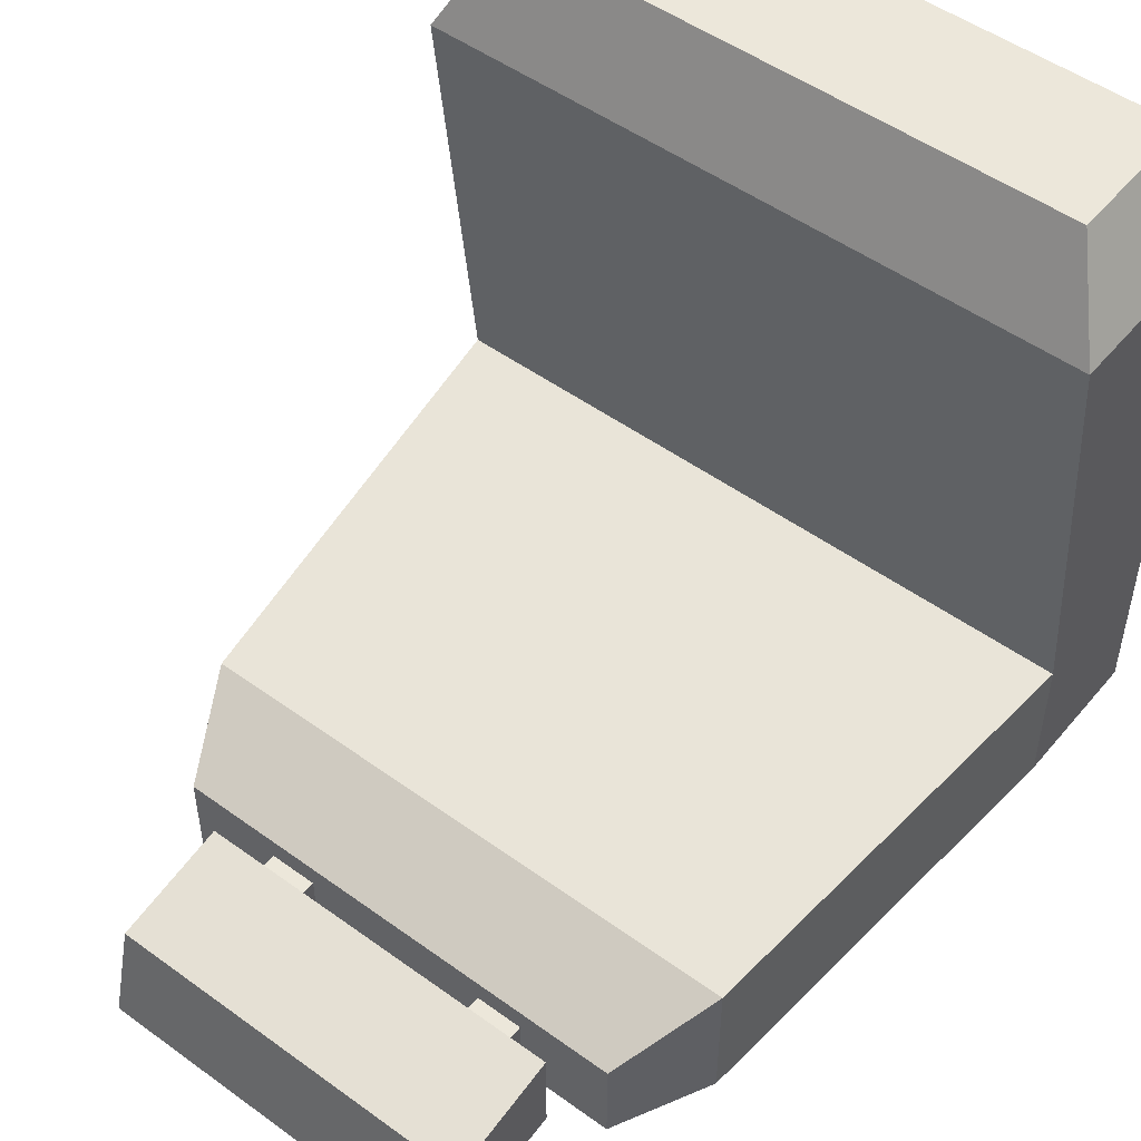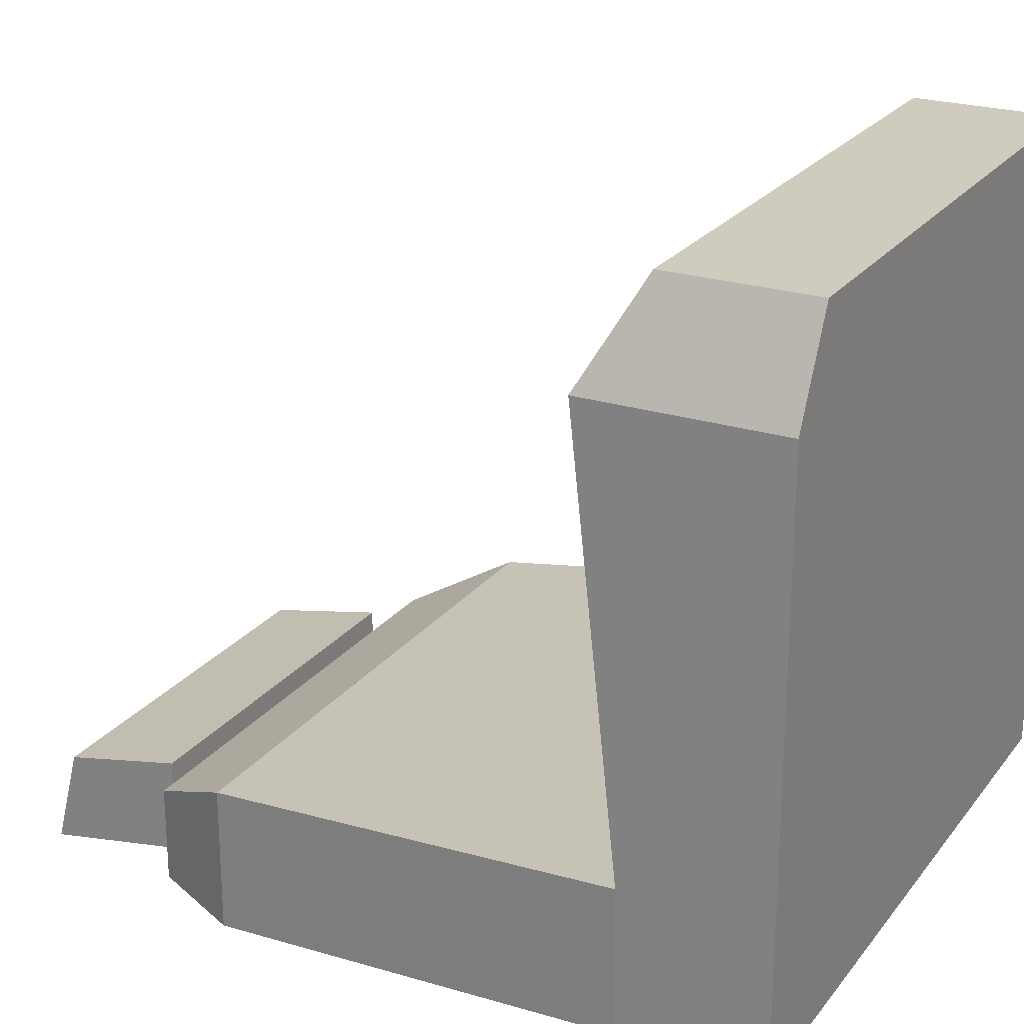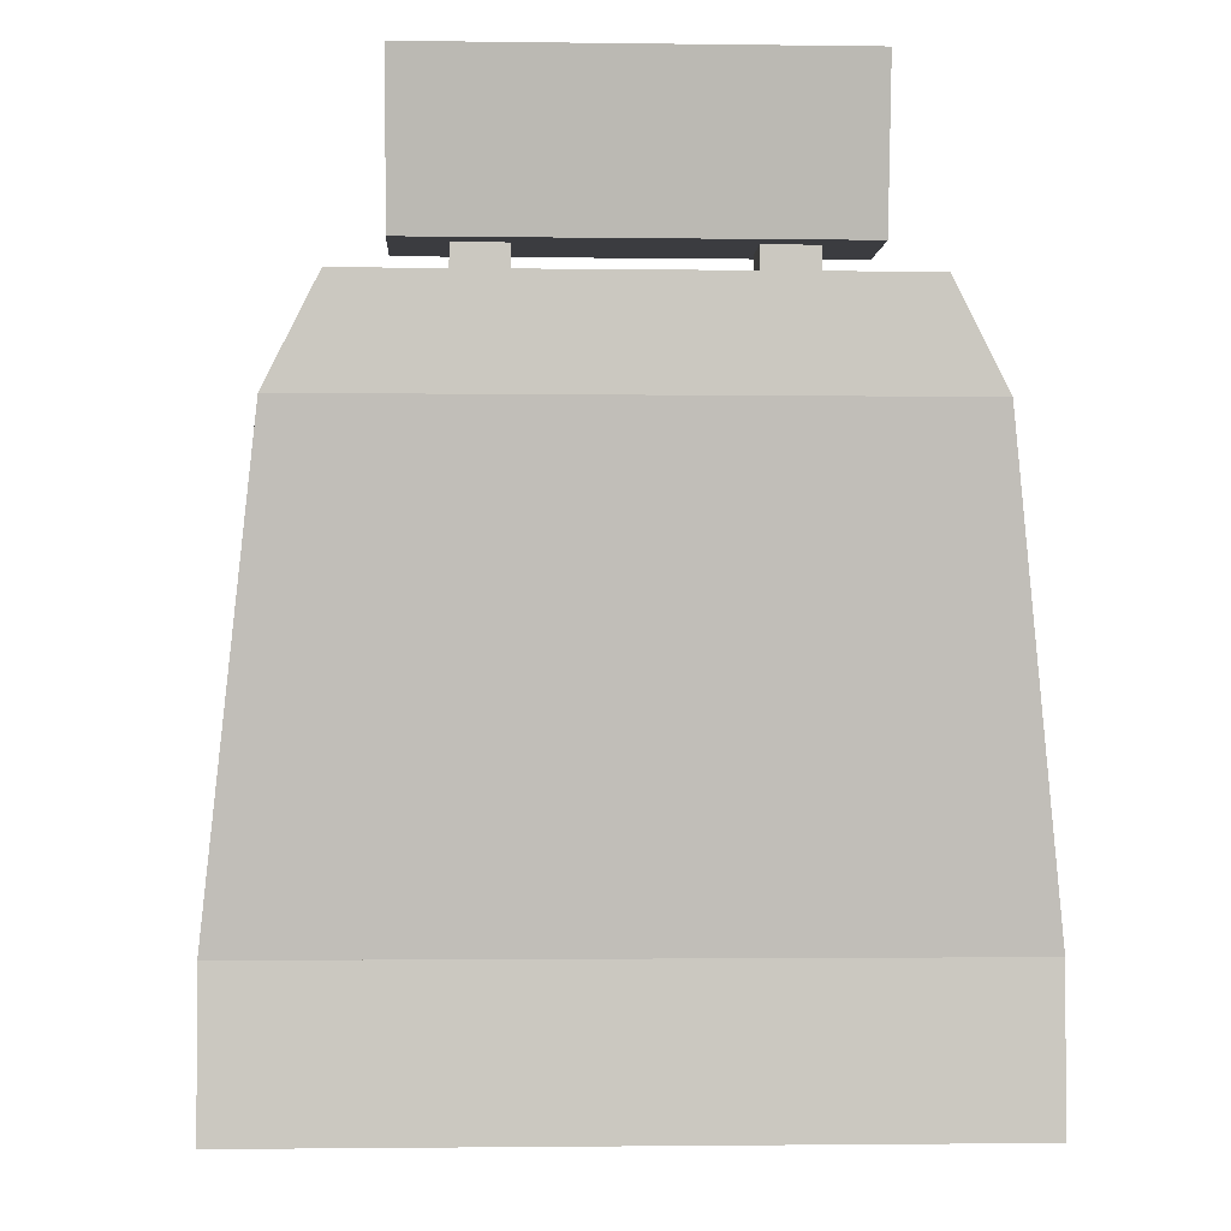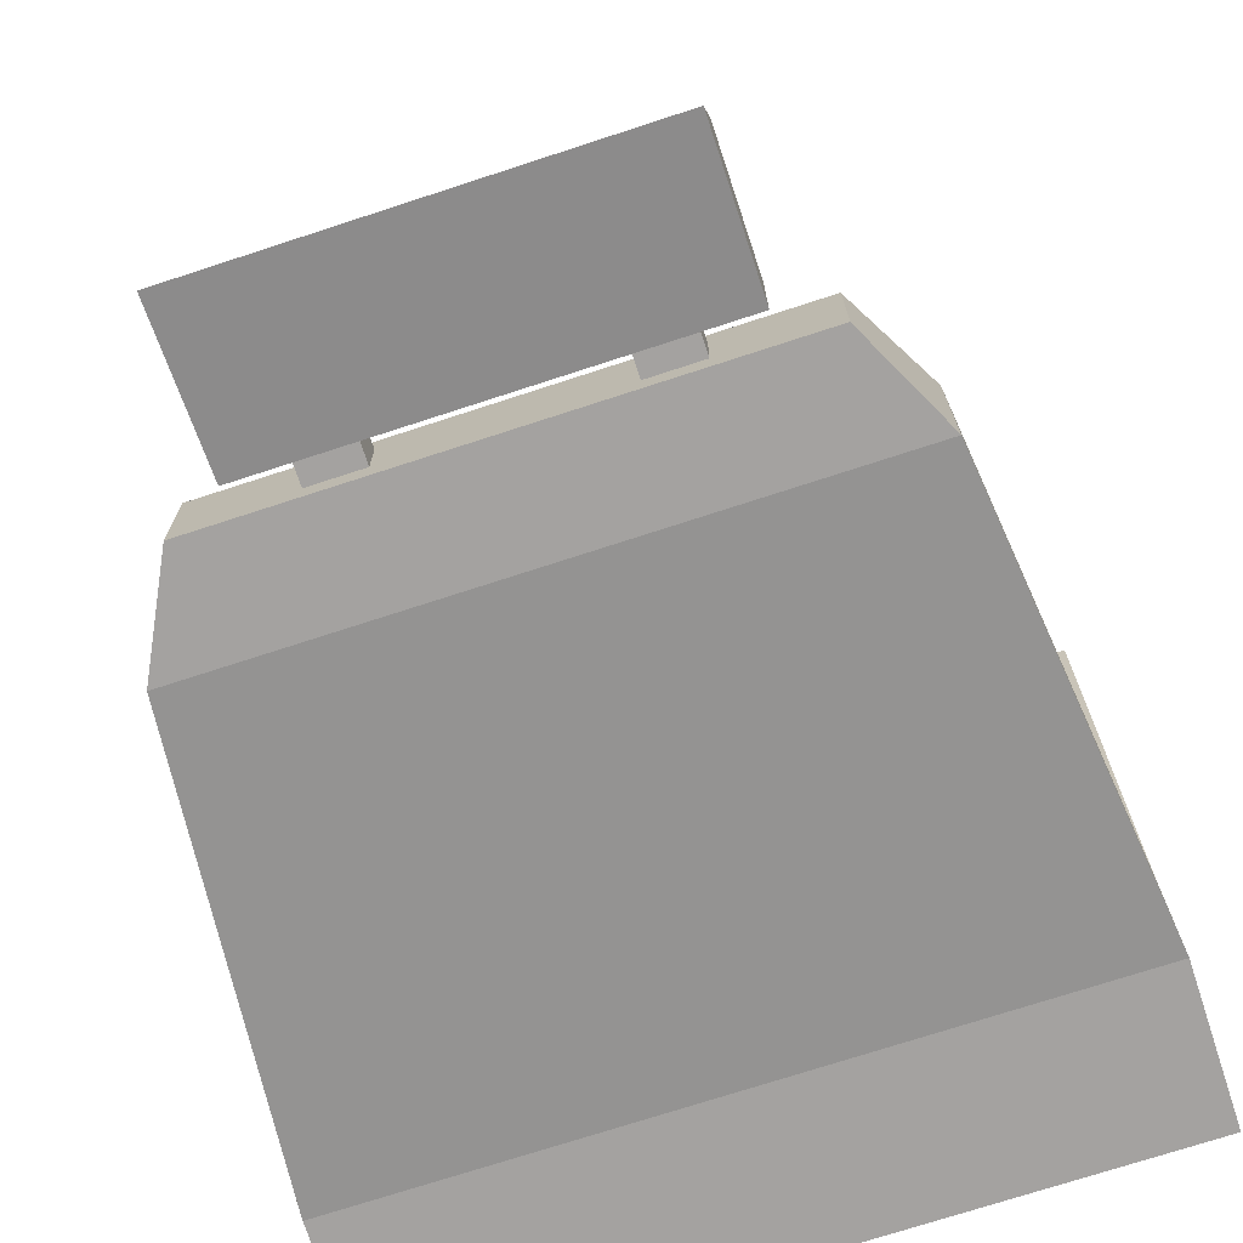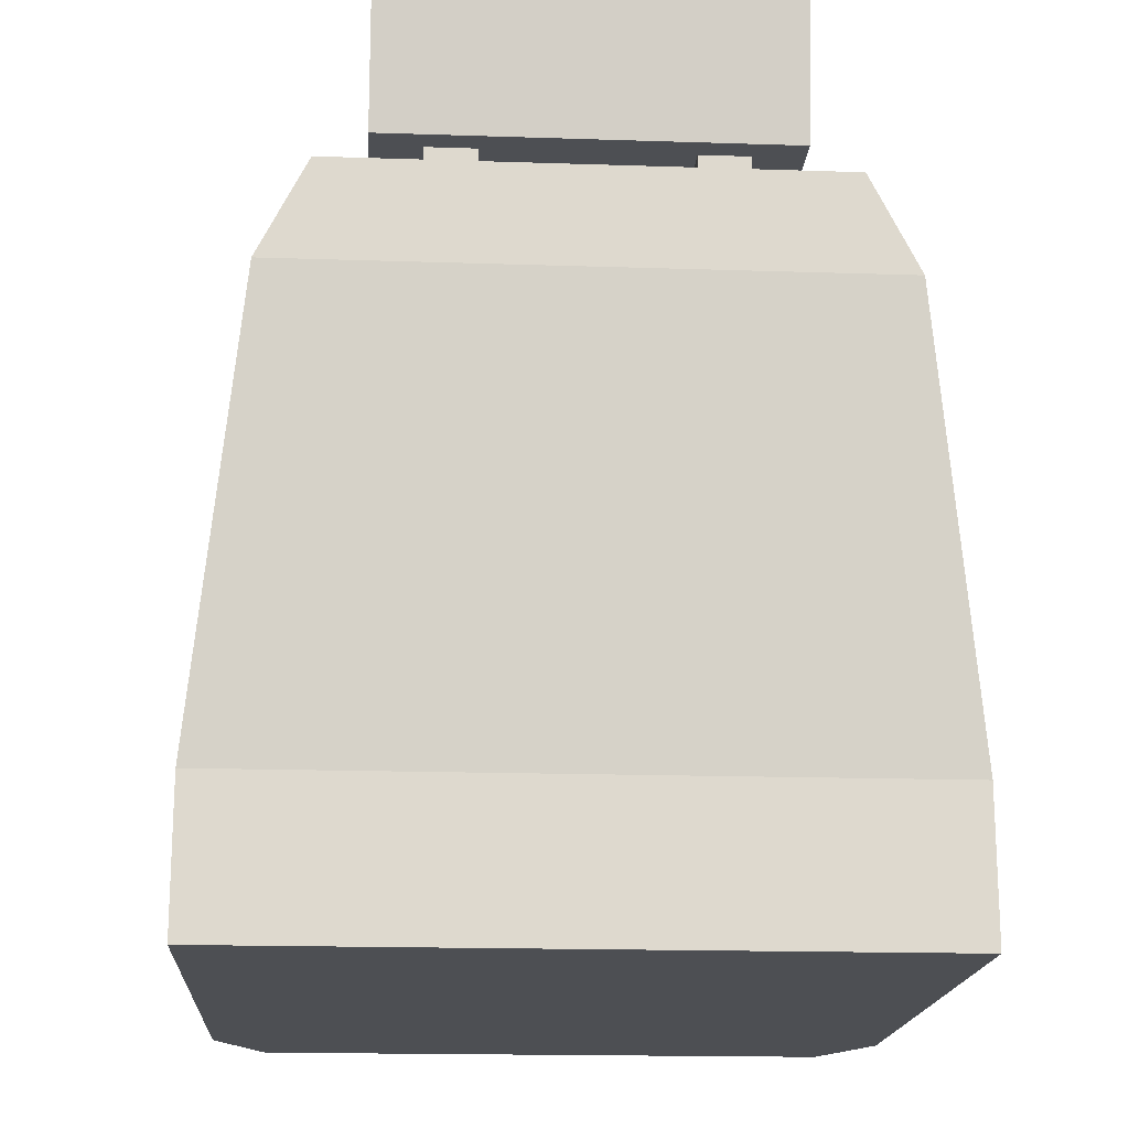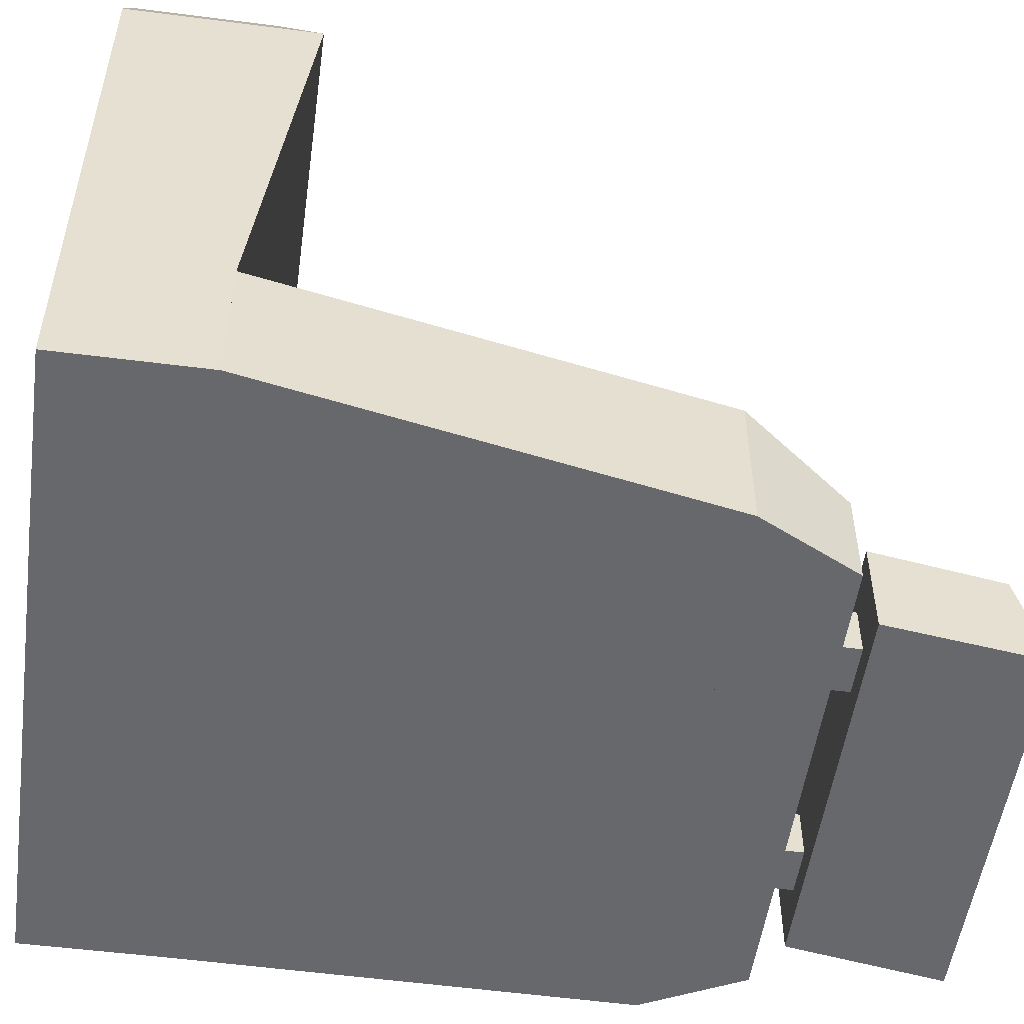
<metadata>
{"format":"obj","ext":"obj","renderer":"f3d","projection":"perspective","resolution":1024,"background":"white","views":[{"elev":50.5,"azim":-141.6,"up":"+Z"},{"elev":23.7,"azim":-62.0,"up":"+Z"},{"elev":-2.0,"azim":177.2,"up":"+Y"},{"elev":-72.7,"azim":-161.9,"up":"+Z"},{"elev":-17.7,"azim":176.3,"up":"+Y"},{"elev":-52.4,"azim":82.1,"up":"+Z"}]}
</metadata>
<code>
o trin_seat_1
v -0.4375 -0.0625 -0.25
v -0.4375 -0 0.3125
v 0.4375 0 0.3125
v 0.4375 -0.0625 -0.25
v 0.4375 -0.25 -0.25
v 0.4375 -0.25 0.3125
v -0.4375 -0.25 0.3125
v -0.4375 -0.25 -0.25
v -0.4375 -0 0.3125
v -0.375 -0.0625 0.4375
v 0.375 -0.0625 0.4375
v 0.4375 0 0.3125
v 0.4375 -0.25 0.3125
v 0.375 -0.25 0.4375
v -0.375 -0.25 0.4375
v -0.4375 -0.25 0.3125
v -0.4375 -0.0625 -0.4375
v -0.4375 -0.0625 -0.25
v 0.4375 -0.0625 -0.25
v 0.4375 -0.0625 -0.4375
v 0.4375 -0.25 -0.4375
v 0.4375 -0.25 -0.25
v -0.4375 -0.25 -0.25
v -0.4375 -0.25 -0.4375
v -0.375 0.5 -0.5
v -0.375 0.5 -0.3125
v 0.375 0.5 -0.3125
v 0.375 0.5 -0.5
v 0.4375 -0.0625 -0.4375
v 0.4375 -0.0625 -0.25
v -0.4375 -0.0625 -0.25
v -0.4375 -0.0625 -0.4375
v -0.3125 0.625 -0.5
v -0.3125 0.625 -0.375
v 0.3125 0.625 -0.375
v 0.3125 0.625 -0.5
v 0.375 0.5 -0.5
v 0.375 0.5 -0.3125
v -0.375 0.5 -0.3125
v -0.375 0.5 -0.5
v -0.25 0.8438 -0.5312
v -0.25 0.8125 -0.4062
v 0.25 0.8125 -0.4062
v 0.25 0.8438 -0.5312
v 0.25 0.6562 -0.5
v 0.25 0.6562 -0.375
v -0.25 0.6562 -0.375
v -0.25 0.6562 -0.5
v -0.1875 0.6562 -0.4688
v -0.1875 0.6562 -0.4062
v -0.125 0.6562 -0.4062
v -0.125 0.6562 -0.4688
v -0.125 0.5938 -0.4688
v -0.125 0.5938 -0.4062
v -0.1875 0.5938 -0.4062
v -0.1875 0.5938 -0.4688
v 0.125 0.6562 -0.4688
v 0.125 0.6562 -0.4062
v 0.1875 0.6562 -0.4062
v 0.1875 0.6562 -0.4688
v 0.1875 0.5938 -0.4688
v 0.1875 0.5938 -0.4062
v 0.125 0.5938 -0.4062
v 0.125 0.5938 -0.4688
f 1 2 3 4
f 5 6 7 8
f 2 1 8 7
f 4 3 6 5
f 3 2 7 6
f 1 4 5 8
f 9 10 11 12
f 13 14 15 16
f 10 9 16 15
f 12 11 14 13
f 11 10 15 14
f 9 12 13 16
f 17 18 19 20
f 21 22 23 24
f 18 17 24 23
f 20 19 22 21
f 19 18 23 22
f 17 20 21 24
f 25 26 27 28
f 29 30 31 32
f 26 25 32 31
f 28 27 30 29
f 27 26 31 30
f 25 28 29 32
f 33 34 35 36
f 37 38 39 40
f 34 33 40 39
f 36 35 38 37
f 35 34 39 38
f 33 36 37 40
f 41 42 43 44
f 45 46 47 48
f 42 41 48 47
f 44 43 46 45
f 43 42 47 46
f 41 44 45 48
f 49 50 51 52
f 53 54 55 56
f 50 49 56 55
f 52 51 54 53
f 51 50 55 54
f 49 52 53 56
f 57 58 59 60
f 61 62 63 64
f 58 57 64 63
f 60 59 62 61
f 59 58 63 62
f 57 60 61 64

</code>
